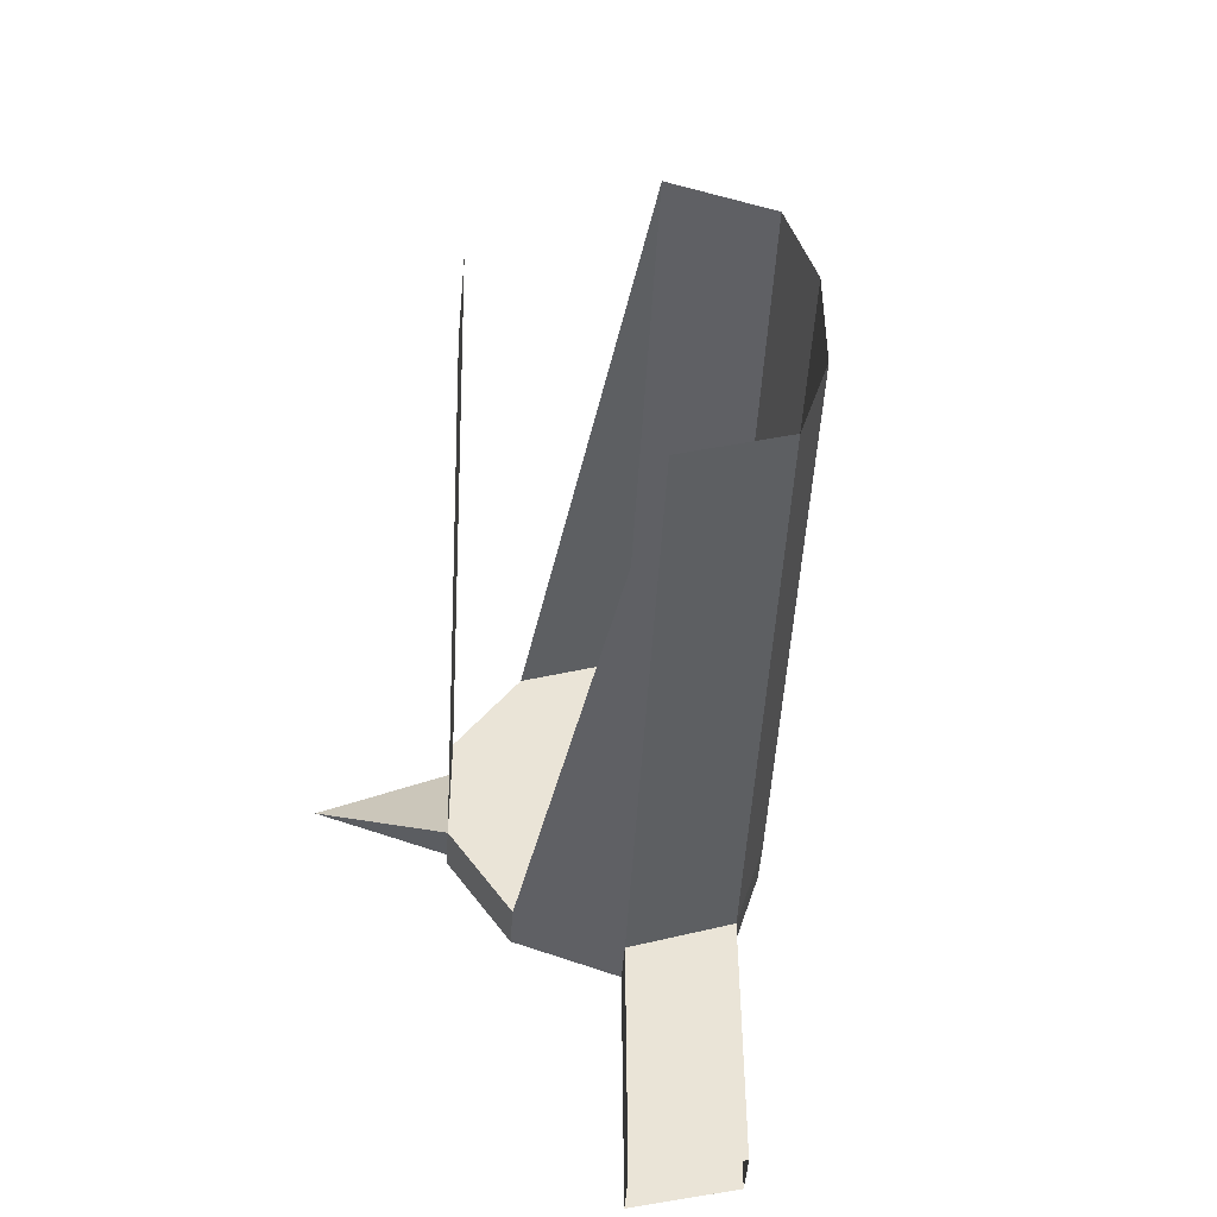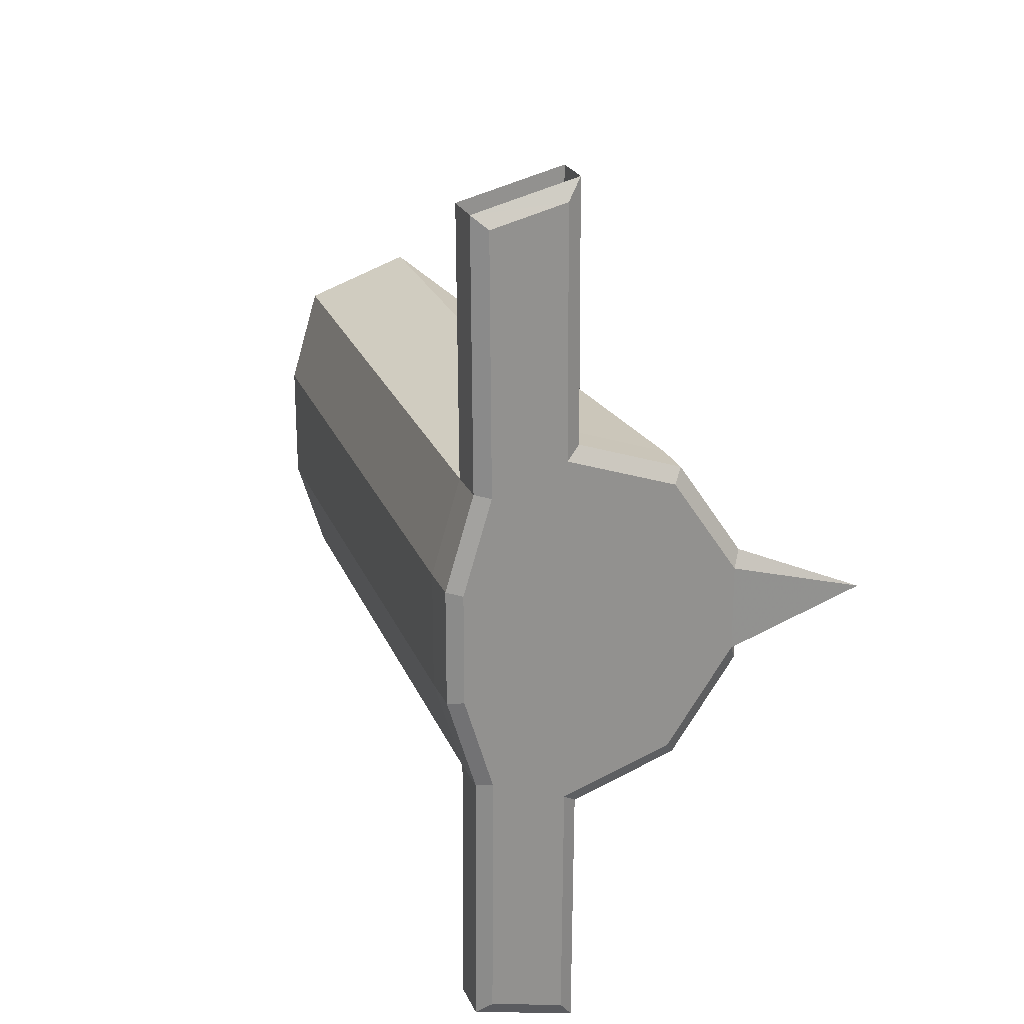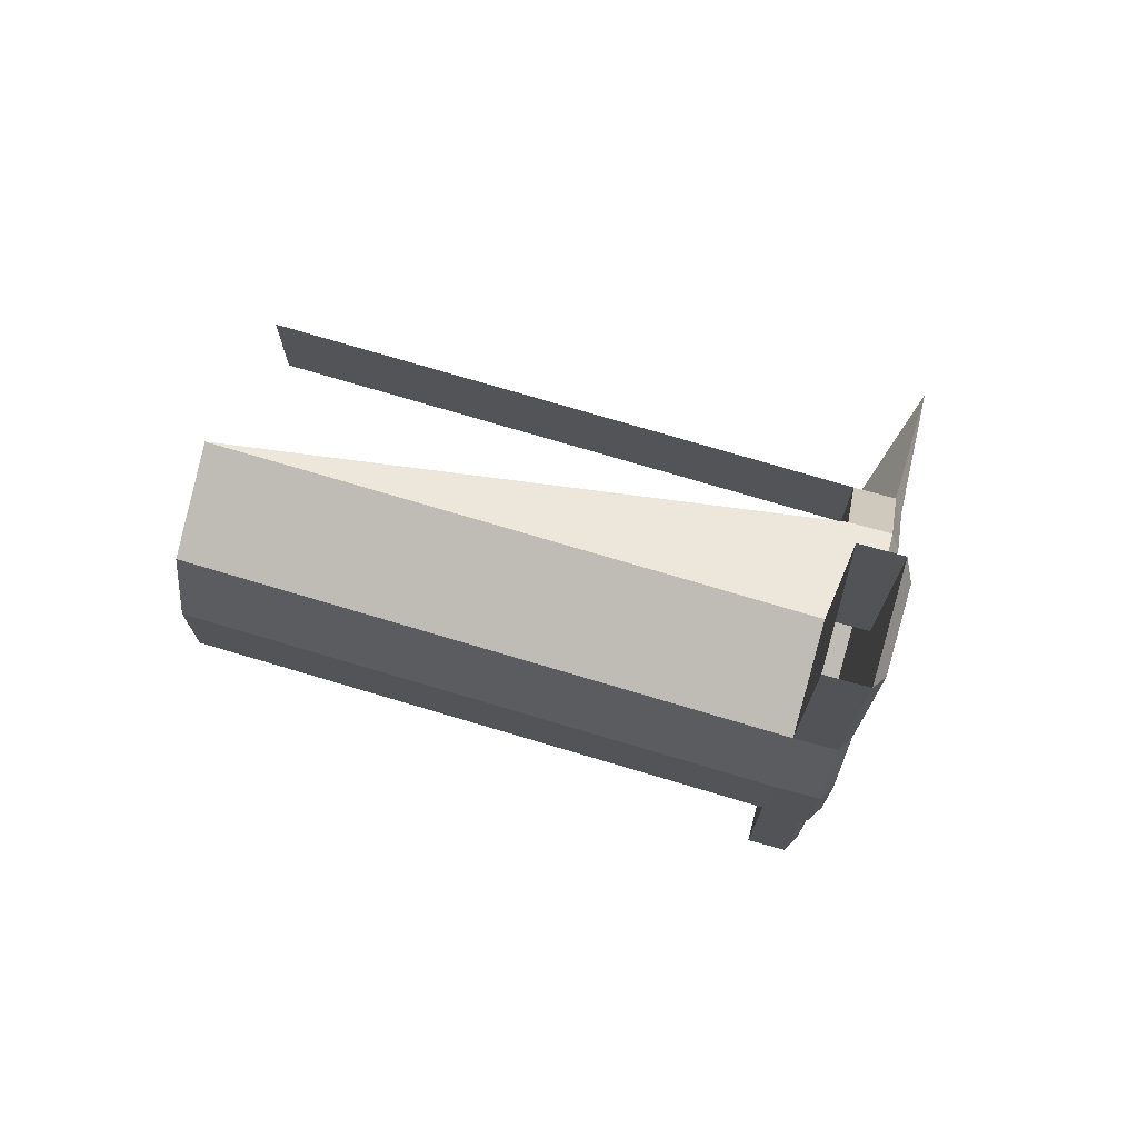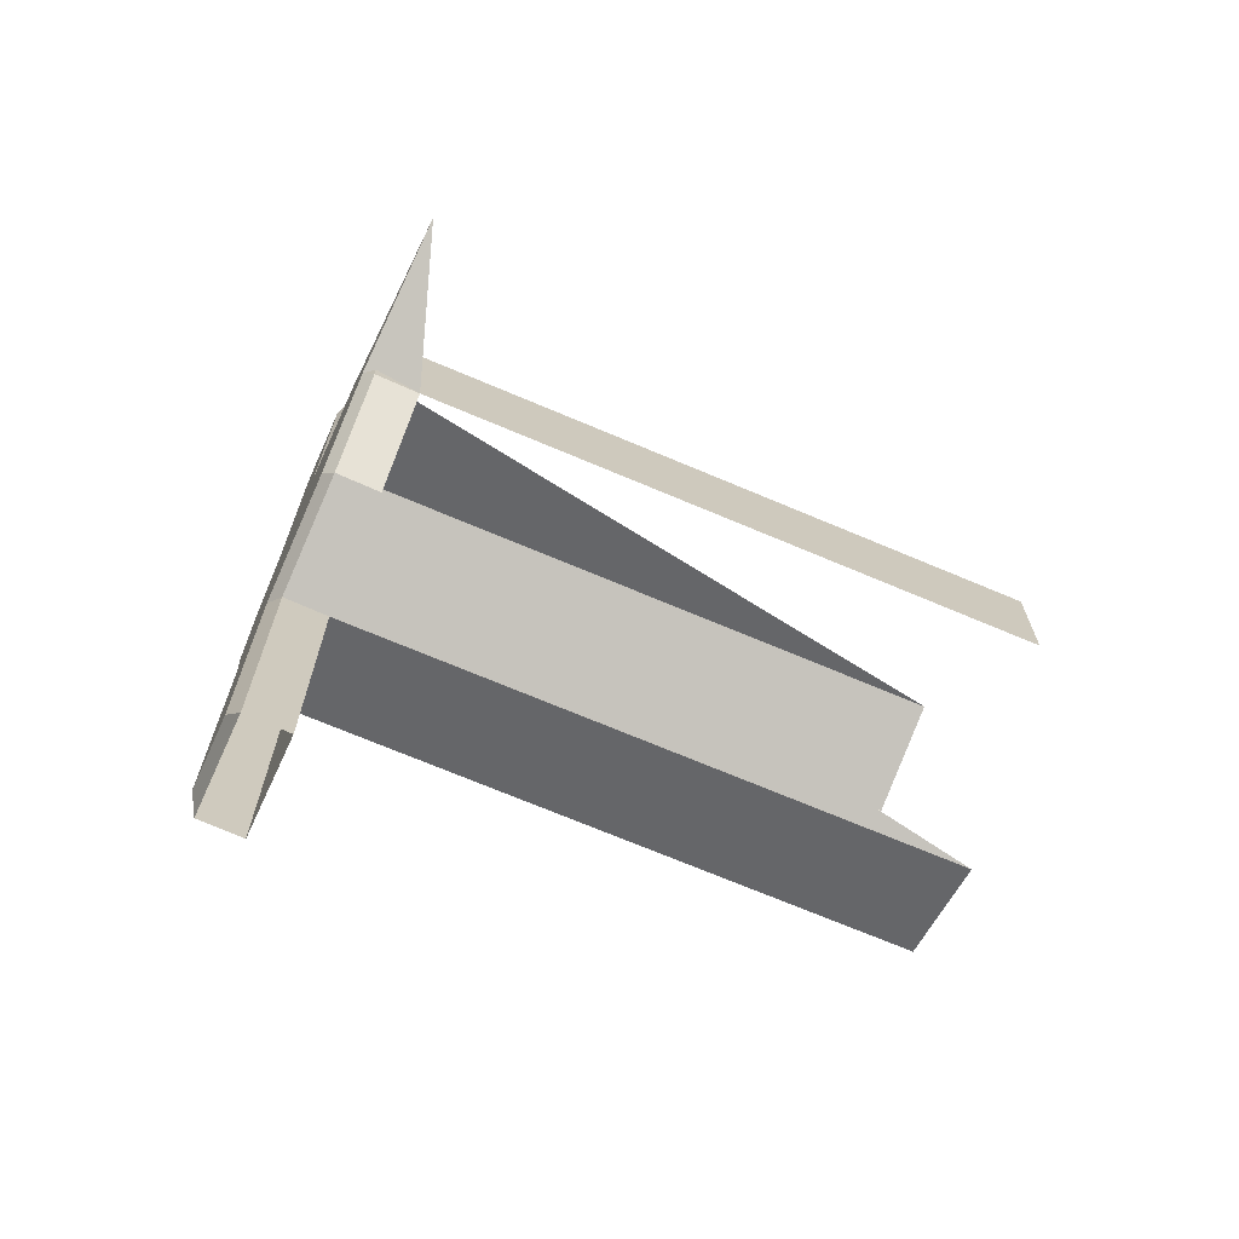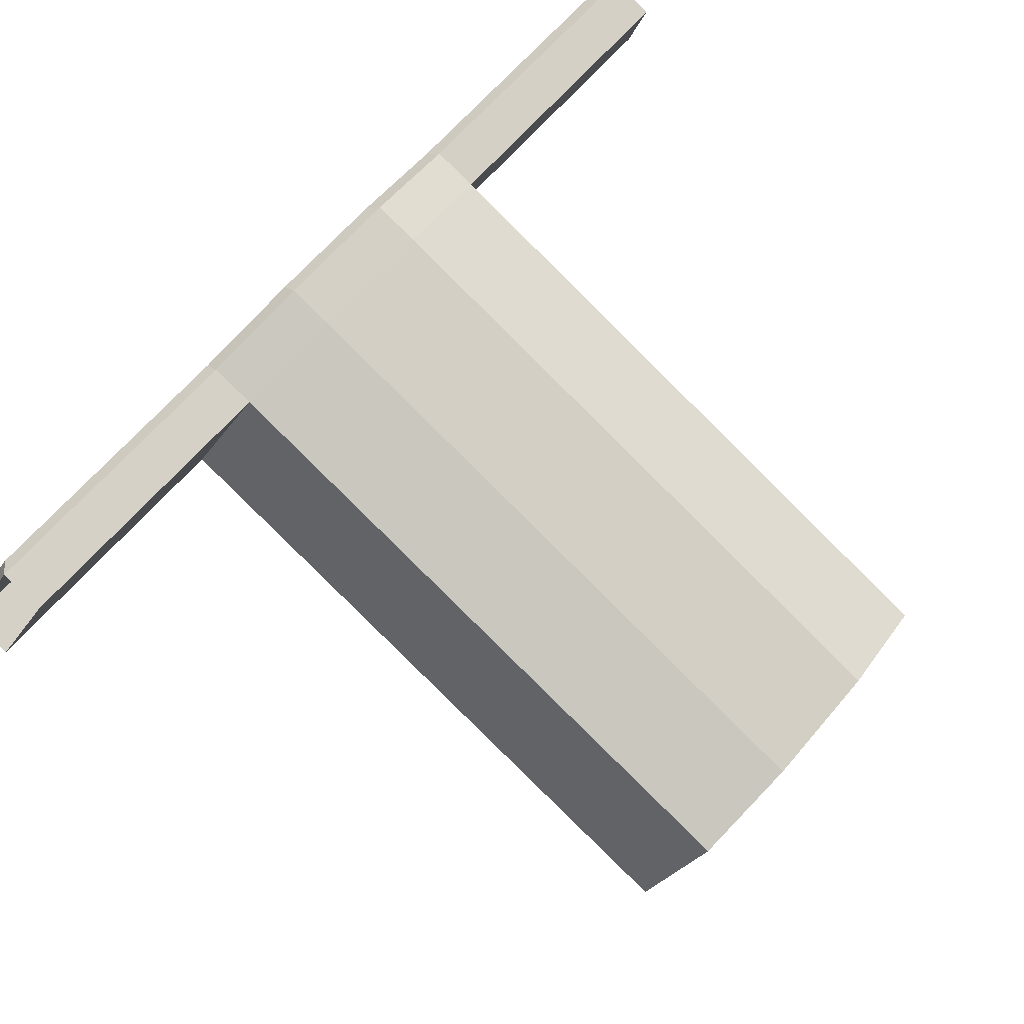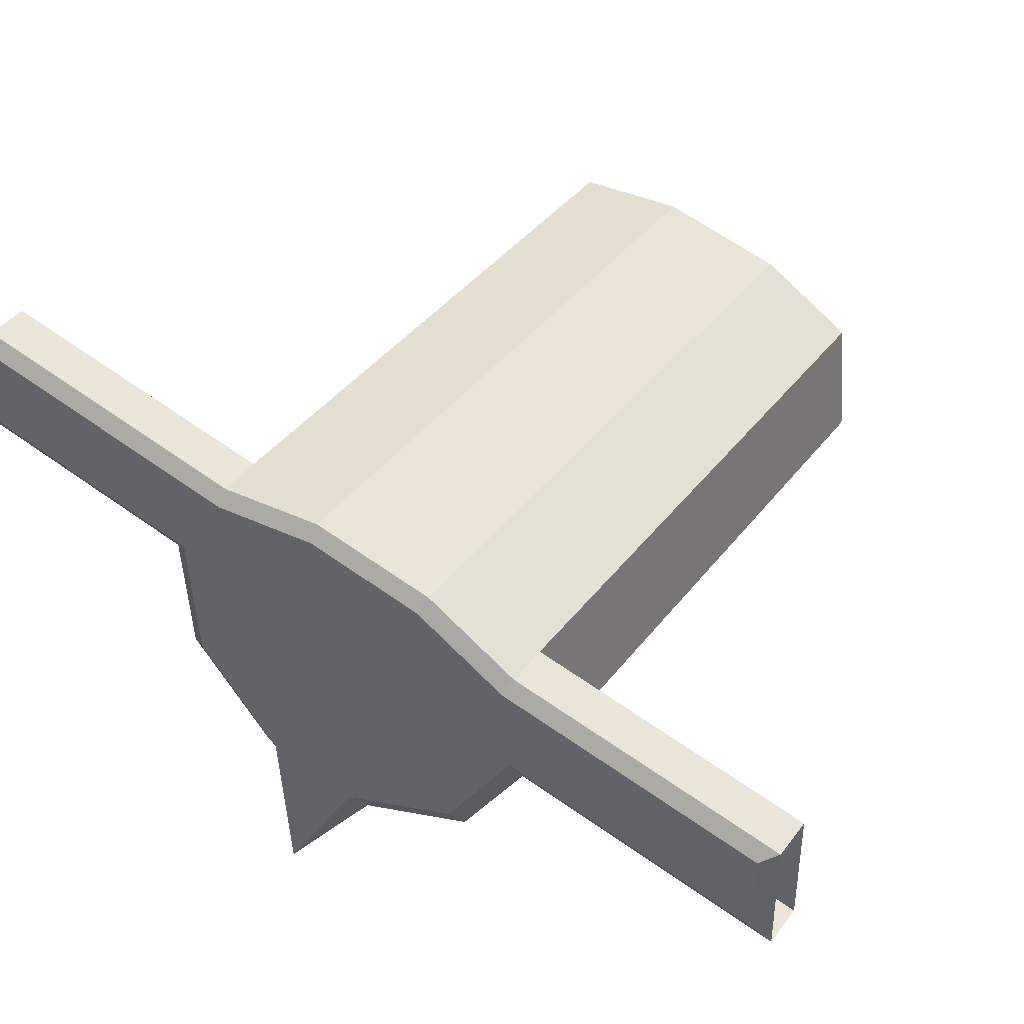
<metadata>
{"format":"obj","ext":"obj","renderer":"f3d","projection":"perspective","resolution":1024,"background":"white","views":[{"elev":-47.8,"azim":64.1,"up":"+Z"},{"elev":23.5,"azim":-130.8,"up":"+Z"},{"elev":75.0,"azim":173.8,"up":"+Z"},{"elev":-70.7,"azim":-45.7,"up":"+Z"},{"elev":61.5,"azim":39.5,"up":"+Y"},{"elev":64.9,"azim":-54.7,"up":"+Y"}]}
</metadata>
<code>
v 0.115 0.01616 0.06985
v 0.1123 0.01724 0.06985
v 0.1116 0.01537 0.06313
v 0.1143 0.01429 0.06313
v 0.115 0.01616 0.07817
v 0.1123 0.01724 0.07817
v 0.1143 0.01429 0.0849
v 0.1116 0.01537 0.0849
v 0.1143 0.01439 0.1037
v 0.1116 0.01547 0.1037
v 0.1116 0.007484 0.08747
v 0.1116 0.007584 0.1055
v 0.1089 0.008559 0.08747
v 0.1089 0.00866 0.1055
v 0.1086 0.009761 0.08665
v 0.1087 0.009859 0.1041
v 0.1062 0.001749 0.0849
v 0.1058 0.002587 0.08394
v 0.1045 -0.002459 0.07817
v 0.1041 -0.001727 0.07705
v 0.1041 -0.001727 0.07097
v 0.1045 -0.002459 0.06985
v 0.1058 0.002587 0.06408
v 0.1086 0.009761 0.06137
v 0.1087 0.009859 0.04388
v 0.1106 0.01474 0.0452
v 0.1106 0.01464 0.0633
v 0.1113 0.01651 0.07003
v 0.1113 0.01651 0.07799
v 0.1106 0.01464 0.08472
v 0.1106 0.01474 0.1028
v 0.1008 -0.01086 0.0741
v 0.1072 -0.003535 0.06985
v 0.1072 -0.003535 0.07817
v 0.1089 0.0006738 0.0849
v 0.1116 0.01547 0.04431
v 0.1089 0.00866 0.04247
v 0.1089 0.008559 0.06056
v 0.1062 0.001749 0.06313
v 0.1089 0.0006738 0.06313
v 0.1116 0.007484 0.06056
v 0.1116 0.007584 0.04247
v 0.1143 0.01439 0.04431
v 0.1493 -0.008349 0.06056
v 0.152 -0.001539 0.06313
v 0.145 -0.01937 0.06985
v 0.145 -0.01937 0.07817
v 0.1493 -0.008349 0.08747
v 0.152 -0.001539 0.0849
v 0.1527 0.0003276 0.07817
v 0.1527 0.0003276 0.06985
f 2 3 4
f 3 38 2
f 2 28 3
f 3 36 4
f 1 2 4
f 36 38 3
f 38 39 2
f 6 28 2
f 28 27 3
f 3 26 36
f 36 43 4
f 5 2 1
f 4 51 1
f 41 1 4
f 36 37 38
f 38 39 40
f 38 23 39
f 39 22 2
f 29 28 6
f 6 2 5
f 6 2 19
f 24 27 28
f 27 26 3
f 26 25 36
f 4 43 41
f 1 50 5
f 1 34 5
f 45 51 4
f 51 50 1
f 40 1 41
f 41 45 4
f 36 25 37
f 42 37 38
f 25 38 37
f 39 33 40
f 38 40 41
f 24 23 38
f 23 22 39
f 39 22 33
f 2 22 19
f 20 28 29
f 8 29 6
f 7 6 5
f 6 19 17
f 24 26 27
f 24 28 23
f 24 25 26
f 43 42 41
f 5 50 7
f 33 34 1
f 5 34 35
f 33 1 40
f 40 44 41
f 44 45 41
f 42 38 41
f 25 24 38
f 23 21 22
f 22 33 19
f 21 33 22
f 20 19 22
f 21 28 20
f 20 29 18
f 30 29 8
f 8 6 7
f 8 6 13
f 7 5 11
f 19 18 17
f 19 17 34
f 13 6 17
f 21 23 28
f 50 49 7
f 34 19 33
f 47 33 34
f 34 17 35
f 11 5 35
f 20 22 21
f 33 19 32
f 33 21 32
f 20 18 19
f 32 20 19
f 20 32 21
f 29 15 18
f 29 30 15
f 31 30 8
f 7 10 8
f 8 13 10
f 11 9 7
f 7 49 11
f 18 13 17
f 17 13 35
f 47 46 33
f 11 48 35
f 35 13 11
f 18 15 13
f 30 31 15
f 10 31 8
f 9 10 7
f 10 13 14
f 12 9 11
f 49 48 11
f 13 12 11
f 15 16 13
f 15 31 16
f 16 31 10
f 14 12 13
f 13 16 14
f 16 10 14

</code>
